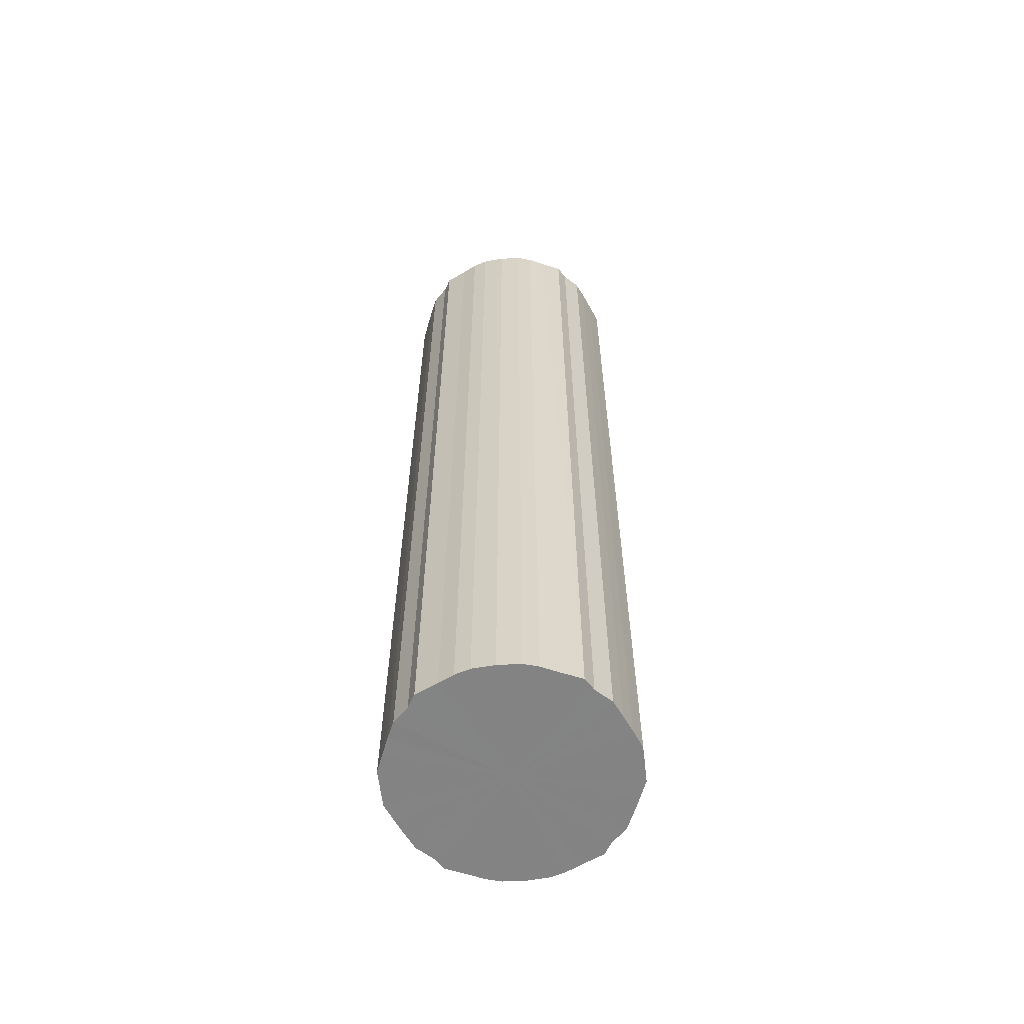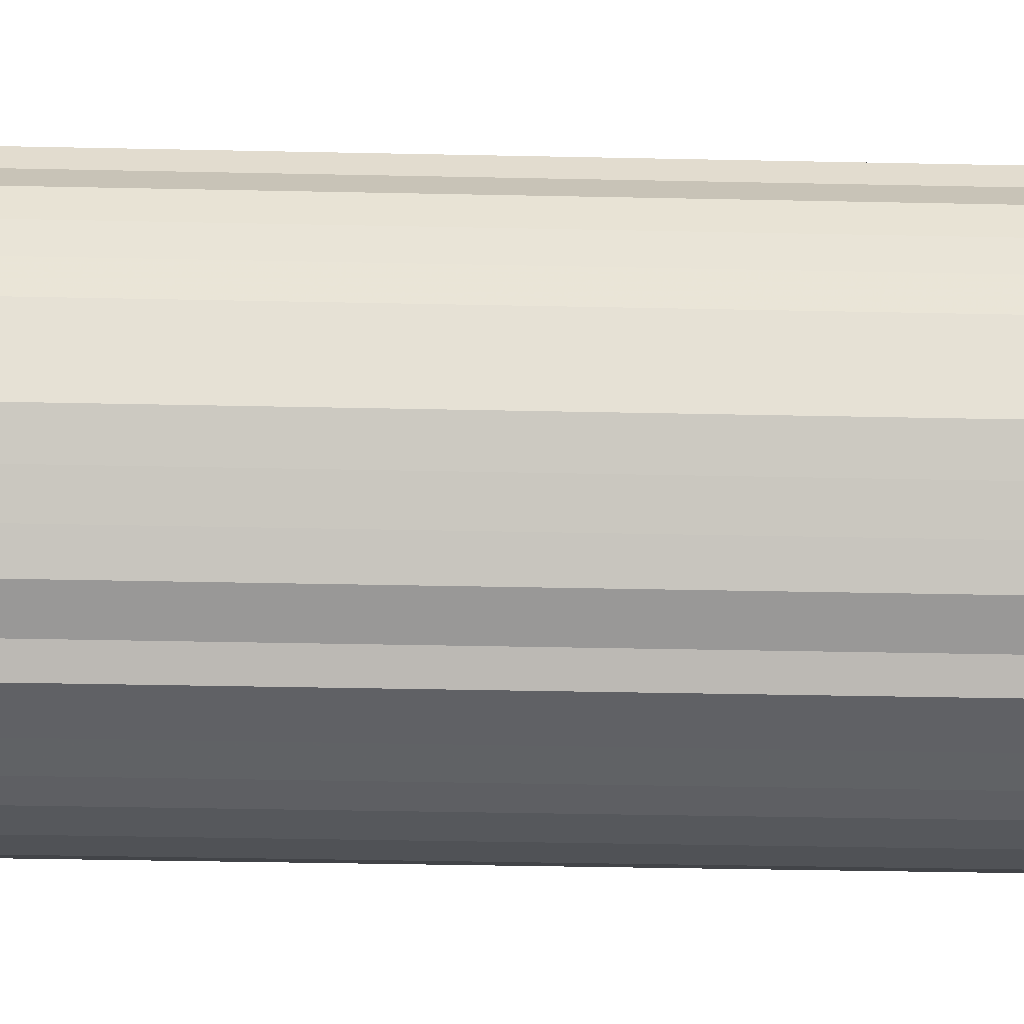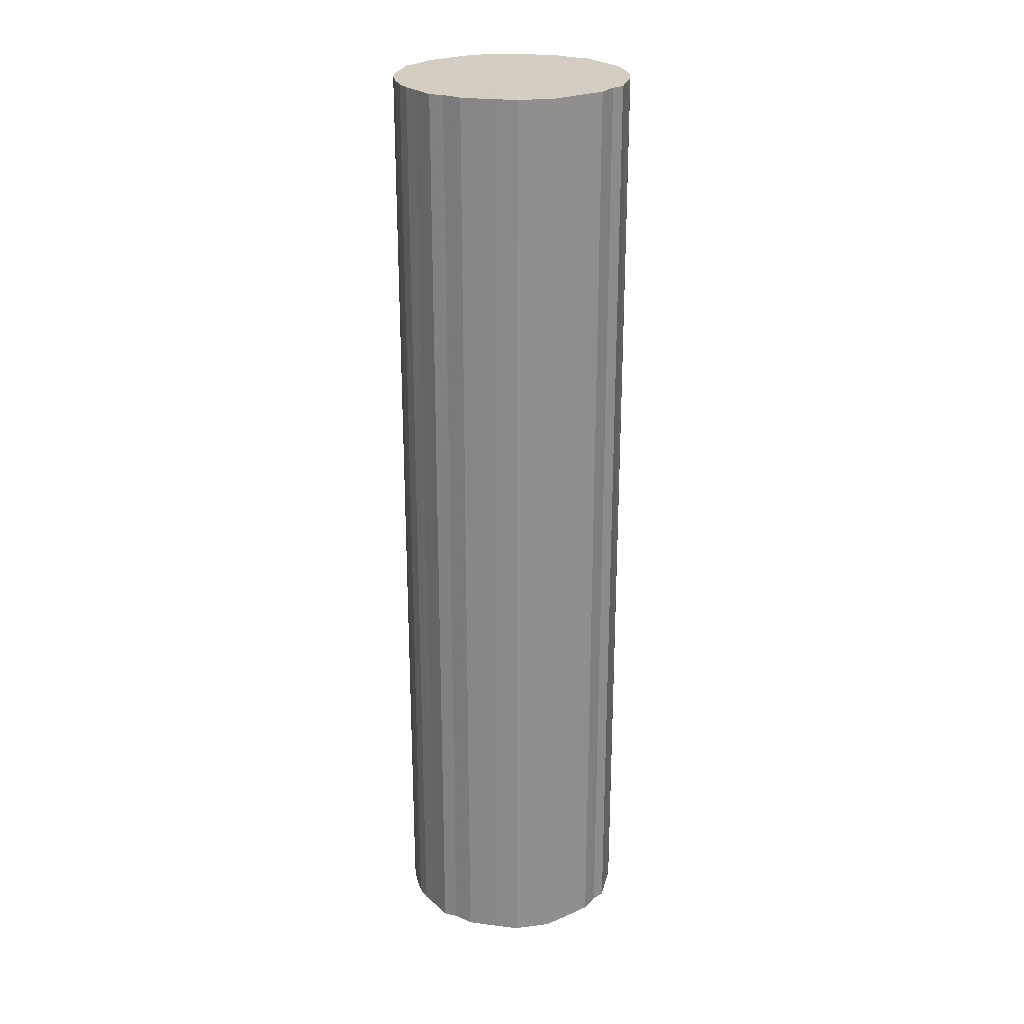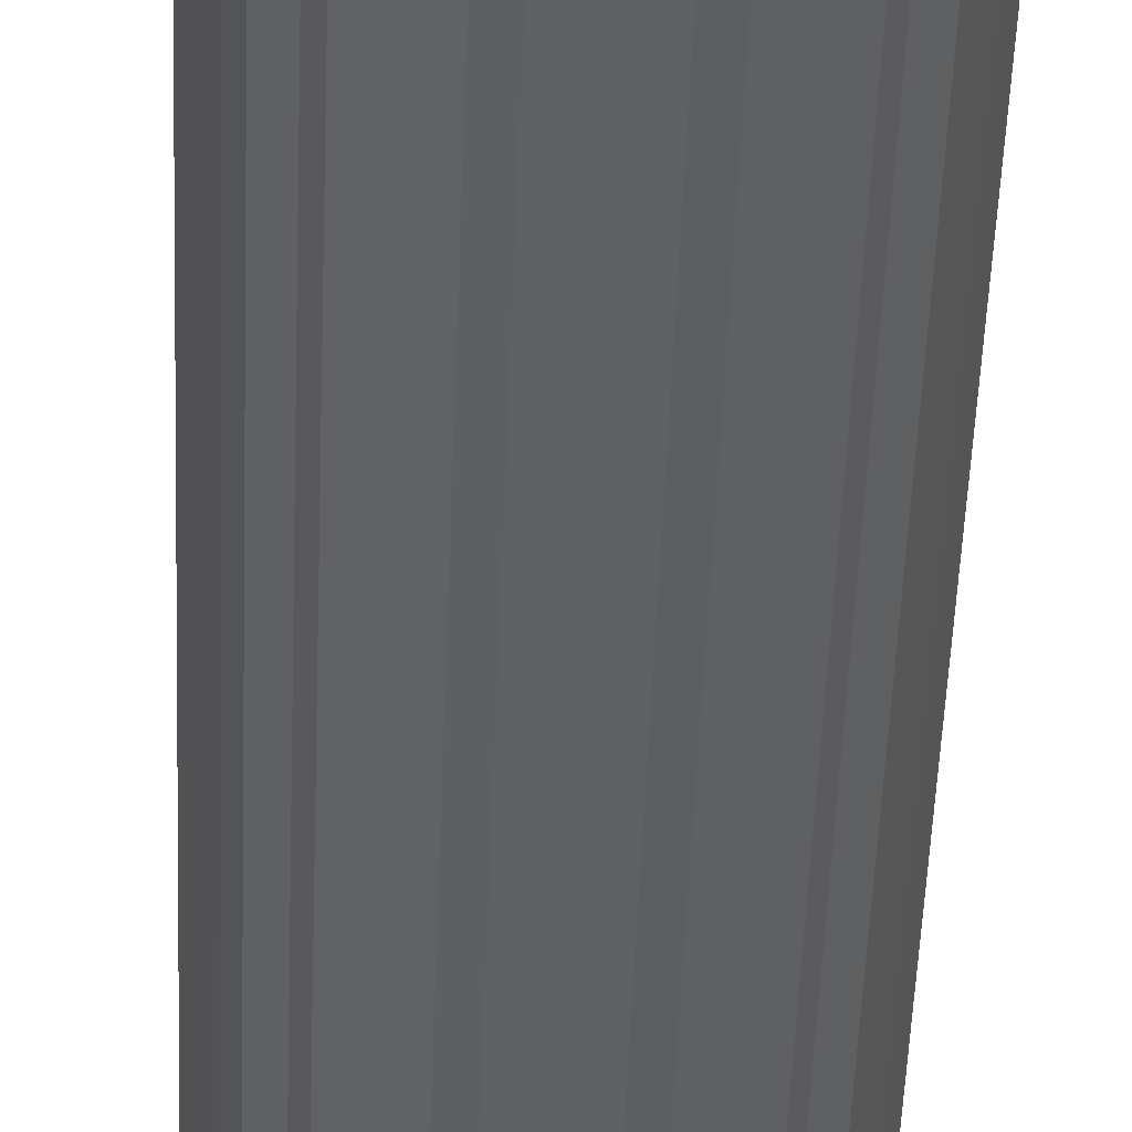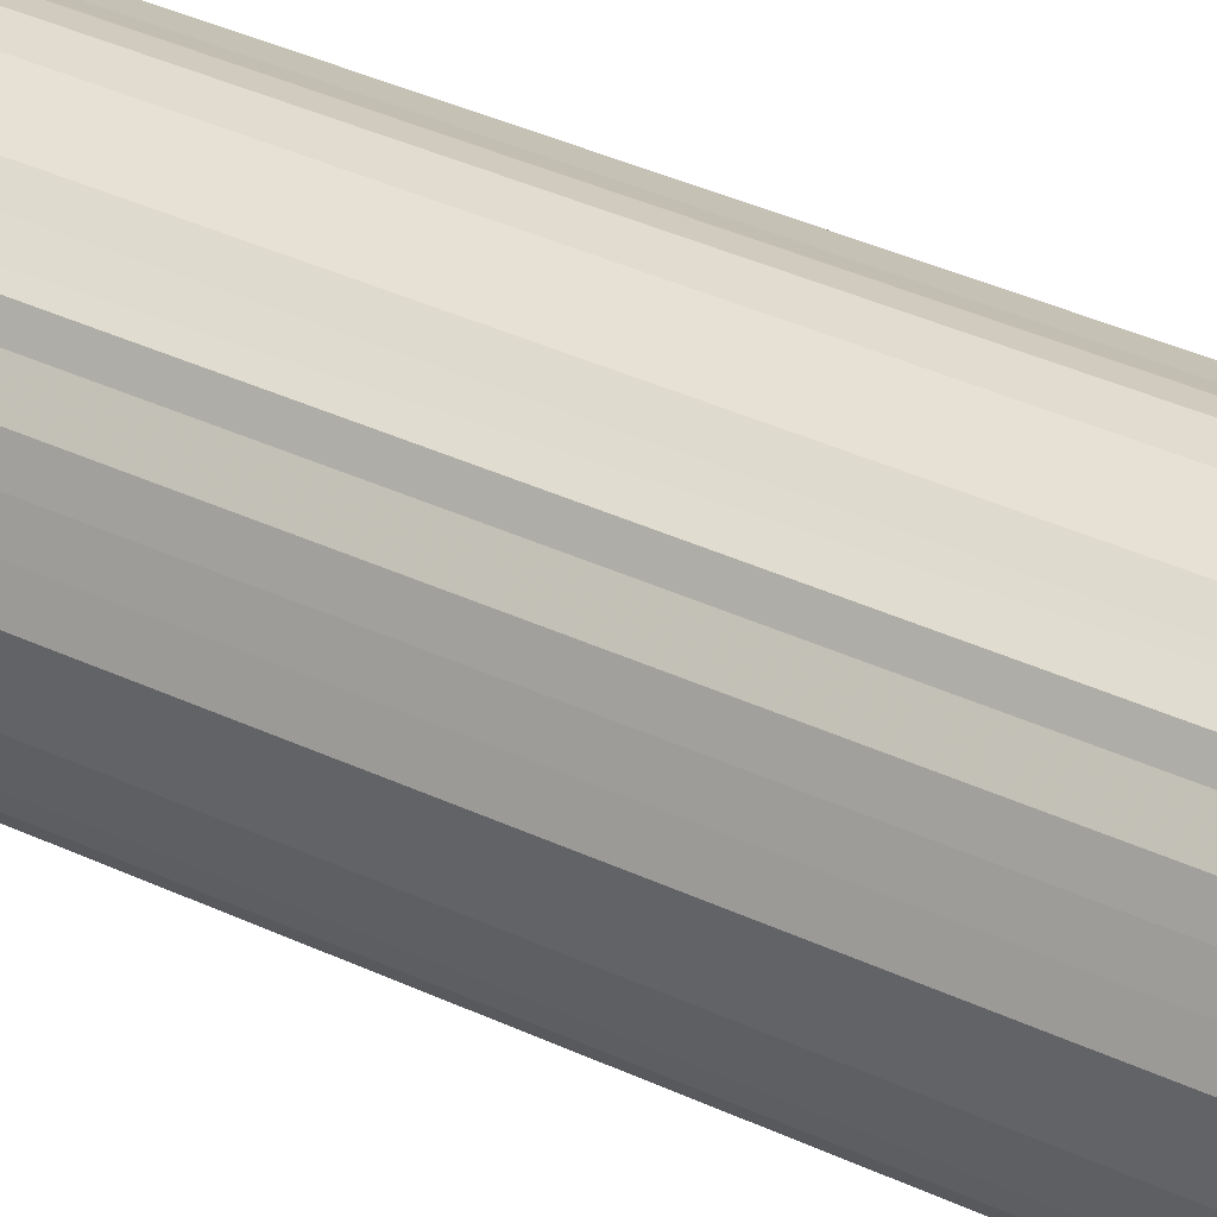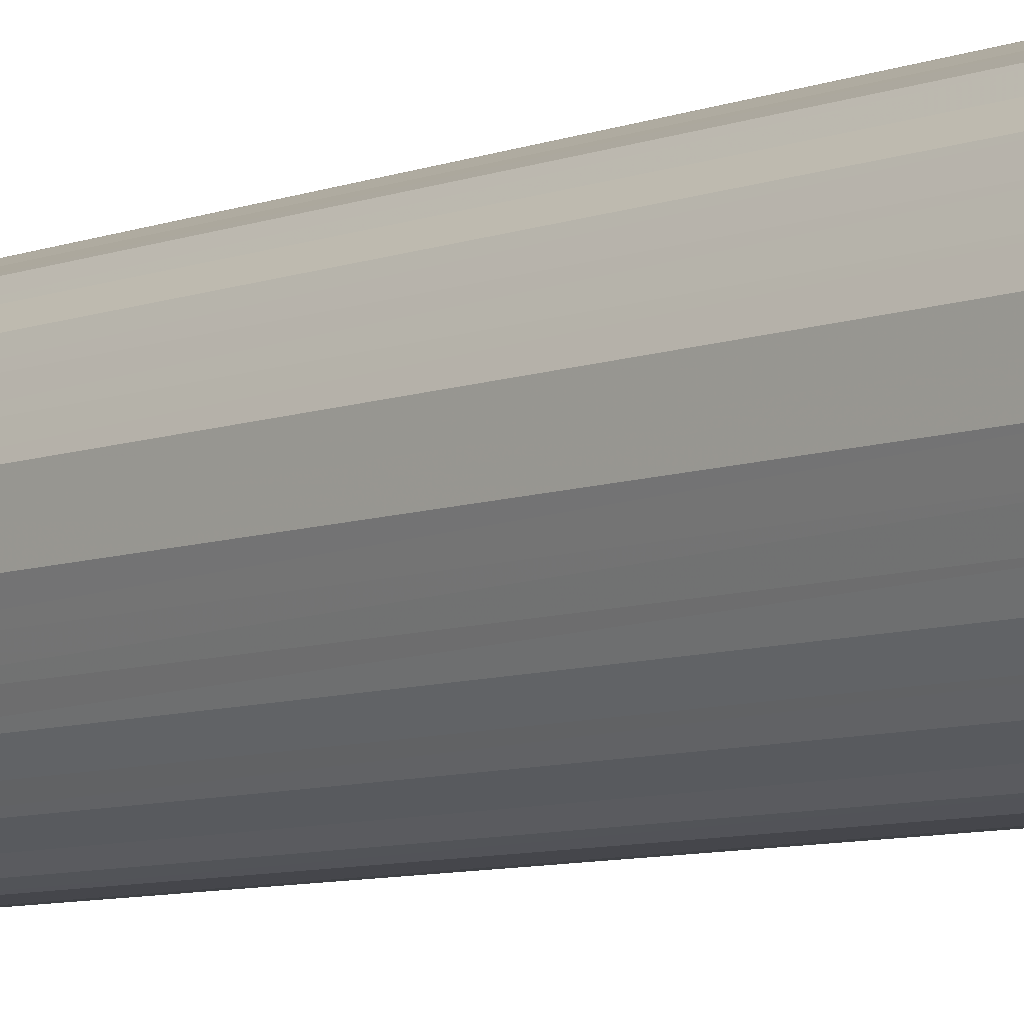
<metadata>
{"format":"obj","ext":"obj","renderer":"f3d","projection":"perspective","resolution":1024,"background":"white","views":[{"elev":-61.2,"azim":6.5,"up":"+Y"},{"elev":-24.6,"azim":87.7,"up":"+Z"},{"elev":24.9,"azim":78.4,"up":"+Y"},{"elev":-47.2,"azim":177.9,"up":"+Z"},{"elev":36.9,"azim":-58.6,"up":"+Z"},{"elev":-7.4,"azim":-41.8,"up":"+Z"}]}
</metadata>
<code>
o 23763
v 2244 1859 12.22
v 2244 1859 12.19
v 2244 1860 12.22
v 2244 1859 12.17
v 2244 1860 12.19
v 2244 1859 12.24
v 2244 1860 12.24
v 2244 1859 12.15
v 2244 1860 12.17
v 2244 1859 12.27
v 2244 1860 12.27
v 2244 1859 12.12
v 2244 1860 12.15
v 2244 1859 12.29
v 2244 1860 12.29
v 2244 1859 12.1
v 2244 1860 12.12
v 2244 1859 12.31
v 2244 1860 12.31
v 2244 1859 12.09
v 2244 1860 12.1
v 2244 1859 12.33
v 2244 1860 12.33
v 2244 1859 12.07
v 2244 1860 12.09
v 2244 1859 12.35
v 2244 1860 12.35
v 2244 1859 12.06
v 2244 1860 12.07
v 2244 1859 12.36
v 2244 1860 12.36
v 2244 1859 12.06
v 2244 1860 12.06
v 2244 1859 12.37
v 2244 1860 12.37
v 2244 1859 12.06
v 2244 1860 12.06
v 2244 1859 12.38
v 2244 1860 12.38
v 2244 1859 12.06
v 2244 1860 12.06
v 2244 1859 12.38
v 2244 1860 12.38
v 2244 1859 12.06
v 2244 1860 12.06
v 2244 1859 12.38
v 2244 1860 12.38
v 2244 1859 12.07
v 2244 1860 12.06
v 2244 1859 12.37
v 2244 1860 12.37
v 2244 1859 12.09
v 2244 1860 12.07
v 2244 1859 12.36
v 2244 1860 12.36
v 2244 1859 12.1
v 2244 1860 12.09
v 2244 1859 12.35
v 2244 1860 12.35
v 2244 1859 12.12
v 2244 1860 12.1
v 2244 1859 12.33
v 2244 1860 12.33
v 2244 1859 12.15
v 2244 1860 12.12
v 2244 1859 12.31
v 2244 1860 12.31
v 2244 1859 12.17
v 2244 1860 12.15
v 2244 1859 12.29
v 2244 1860 12.29
v 2244 1859 12.19
v 2244 1860 12.17
v 2244 1859 12.27
v 2244 1860 12.27
v 2244 1859 12.22
v 2244 1860 12.19
v 2244 1859 12.24
v 2244 1860 12.24
v 2244 1860 12.22
v 2244 1860 12.22
v 2244 1859 12.19
v 2244 1860 12.19
v 2244 1859 12.17
v 2244 1860 12.17
v 2244 1860 12.24
v 2244 1859 12.22
v 2244 1860 12.27
v 2244 1859 12.24
v 2244 1859 12.15
v 2244 1860 12.15
v 2244 1860 12.29
v 2244 1859 12.27
v 2244 1860 12.31
v 2244 1859 12.29
v 2244 1859 12.12
v 2244 1860 12.12
v 2244 1860 12.33
v 2244 1859 12.31
v 2244 1860 12.35
v 2244 1859 12.33
v 2244 1859 12.1
v 2244 1860 12.1
v 2244 1860 12.36
v 2244 1859 12.35
v 2244 1860 12.37
v 2244 1859 12.36
v 2244 1859 12.09
v 2244 1860 12.09
v 2244 1860 12.38
v 2244 1859 12.37
v 2244 1860 12.38
v 2244 1859 12.38
v 2244 1859 12.07
v 2244 1860 12.07
v 2244 1860 12.38
v 2244 1859 12.38
v 2244 1860 12.37
v 2244 1859 12.38
v 2244 1859 12.06
v 2244 1860 12.06
v 2244 1860 12.36
v 2244 1859 12.37
v 2244 1860 12.35
v 2244 1859 12.36
v 2244 1859 12.06
v 2244 1860 12.06
v 2244 1860 12.33
v 2244 1859 12.35
v 2244 1860 12.31
v 2244 1859 12.33
v 2244 1859 12.06
v 2244 1860 12.06
v 2244 1860 12.29
v 2244 1859 12.31
v 2244 1860 12.27
v 2244 1859 12.29
v 2244 1859 12.06
v 2244 1860 12.06
v 2244 1860 12.24
v 2244 1859 12.27
v 2244 1860 12.22
v 2244 1859 12.24
v 2244 1859 12.06
v 2244 1860 12.06
v 2244 1860 12.19
v 2244 1859 12.22
v 2244 1860 12.17
v 2244 1859 12.19
v 2244 1859 12.07
v 2244 1860 12.07
v 2244 1860 12.15
v 2244 1859 12.17
v 2244 1860 12.12
v 2244 1859 12.15
v 2244 1859 12.09
v 2244 1860 12.09
v 2244 1860 12.1
v 2244 1859 12.12
v 2244 1859 12.1
v 2244 1859 12.22
v 2244 1859 12.19
v 2244 1859 12.22
v 2244 1859 12.17
v 2244 1859 12.24
v 2244 1859 12.15
v 2244 1859 12.27
v 2244 1859 12.12
v 2244 1859 12.29
v 2244 1859 12.1
v 2244 1859 12.31
v 2244 1859 12.09
v 2244 1859 12.33
v 2244 1859 12.07
v 2244 1859 12.35
v 2244 1859 12.06
v 2244 1859 12.36
v 2244 1859 12.06
v 2244 1859 12.37
v 2244 1859 12.06
v 2244 1859 12.38
v 2244 1859 12.06
v 2244 1859 12.38
v 2244 1859 12.06
v 2244 1859 12.38
v 2244 1859 12.07
v 2244 1859 12.37
v 2244 1859 12.09
v 2244 1859 12.36
v 2244 1859 12.1
v 2244 1859 12.35
v 2244 1859 12.12
v 2244 1859 12.33
v 2244 1859 12.15
v 2244 1859 12.31
v 2244 1859 12.17
v 2244 1859 12.29
v 2244 1859 12.19
v 2244 1859 12.27
v 2244 1859 12.22
v 2244 1859 12.24
v 2244 1860 12.22
v 2244 1860 12.22
v 2244 1860 12.19
v 2244 1860 12.24
v 2244 1860 12.17
v 2244 1860 12.27
v 2244 1860 12.15
v 2244 1860 12.29
v 2244 1860 12.12
v 2244 1860 12.31
v 2244 1860 12.1
v 2244 1860 12.33
v 2244 1860 12.09
v 2244 1860 12.35
v 2244 1860 12.07
v 2244 1860 12.36
v 2244 1860 12.06
v 2244 1860 12.37
v 2244 1860 12.06
v 2244 1860 12.38
v 2244 1860 12.06
v 2244 1860 12.38
v 2244 1860 12.06
v 2244 1860 12.38
v 2244 1860 12.06
v 2244 1860 12.37
v 2244 1860 12.07
v 2244 1860 12.36
v 2244 1860 12.09
v 2244 1860 12.35
v 2244 1860 12.1
v 2244 1860 12.33
v 2244 1860 12.12
v 2244 1860 12.31
v 2244 1860 12.15
v 2244 1860 12.29
v 2244 1860 12.17
v 2244 1860 12.27
v 2244 1860 12.19
v 2244 1860 12.24
v 2244 1860 12.22
f 1 2 3
f 2 4 5
f 6 1 7
f 4 8 9
f 10 6 11
f 8 12 13
f 14 10 15
f 12 16 17
f 18 14 19
f 16 20 21
f 22 18 23
f 20 24 25
f 26 22 27
f 24 28 29
f 30 26 31
f 28 32 33
f 34 30 35
f 32 36 37
f 38 34 39
f 36 40 41
f 42 38 43
f 40 44 45
f 46 42 47
f 44 48 49
f 50 46 51
f 48 52 53
f 54 50 55
f 52 56 57
f 58 54 59
f 56 60 61
f 62 58 63
f 60 64 65
f 66 62 67
f 64 68 69
f 70 66 71
f 68 72 73
f 74 70 75
f 72 76 77
f 78 74 79
f 76 78 80
f 81 82 83
f 83 84 85
f 86 87 81
f 88 89 86
f 85 90 91
f 92 93 88
f 94 95 92
f 91 96 97
f 98 99 94
f 100 101 98
f 97 102 103
f 104 105 100
f 106 107 104
f 103 108 109
f 110 111 106
f 112 113 110
f 109 114 115
f 116 117 112
f 118 119 116
f 115 120 121
f 122 123 118
f 124 125 122
f 121 126 127
f 128 129 124
f 130 131 128
f 127 132 133
f 134 135 130
f 136 137 134
f 133 138 139
f 140 141 136
f 142 143 140
f 139 144 145
f 146 147 142
f 148 149 146
f 145 150 151
f 152 153 148
f 154 155 152
f 151 156 157
f 158 159 154
f 157 160 158
f 161 162 163
f 161 164 162
f 161 163 165
f 161 166 164
f 161 165 167
f 161 168 166
f 161 167 169
f 161 170 168
f 161 169 171
f 161 172 170
f 161 171 173
f 161 174 172
f 161 173 175
f 161 176 174
f 161 175 177
f 161 178 176
f 161 177 179
f 161 180 178
f 161 179 181
f 161 182 180
f 161 181 183
f 161 184 182
f 161 183 185
f 161 186 184
f 161 185 187
f 161 188 186
f 161 187 189
f 161 190 188
f 161 189 191
f 161 192 190
f 161 191 193
f 161 194 192
f 161 193 195
f 161 196 194
f 161 195 197
f 161 198 196
f 161 197 199
f 161 200 198
f 161 199 201
f 161 201 200
f 202 203 204
f 202 205 203
f 202 204 206
f 202 207 205
f 202 206 208
f 202 209 207
f 202 208 210
f 202 211 209
f 202 210 212
f 202 213 211
f 202 212 214
f 202 215 213
f 202 214 216
f 202 217 215
f 202 216 218
f 202 219 217
f 202 218 220
f 202 221 219
f 202 220 222
f 202 223 221
f 202 222 224
f 202 225 223
f 202 224 226
f 202 227 225
f 202 226 228
f 202 229 227
f 202 228 230
f 202 231 229
f 202 230 232
f 202 233 231
f 202 232 234
f 202 235 233
f 202 234 236
f 202 237 235
f 202 236 238
f 202 239 237
f 202 238 240
f 202 241 239
f 202 240 242
f 202 242 241

</code>
